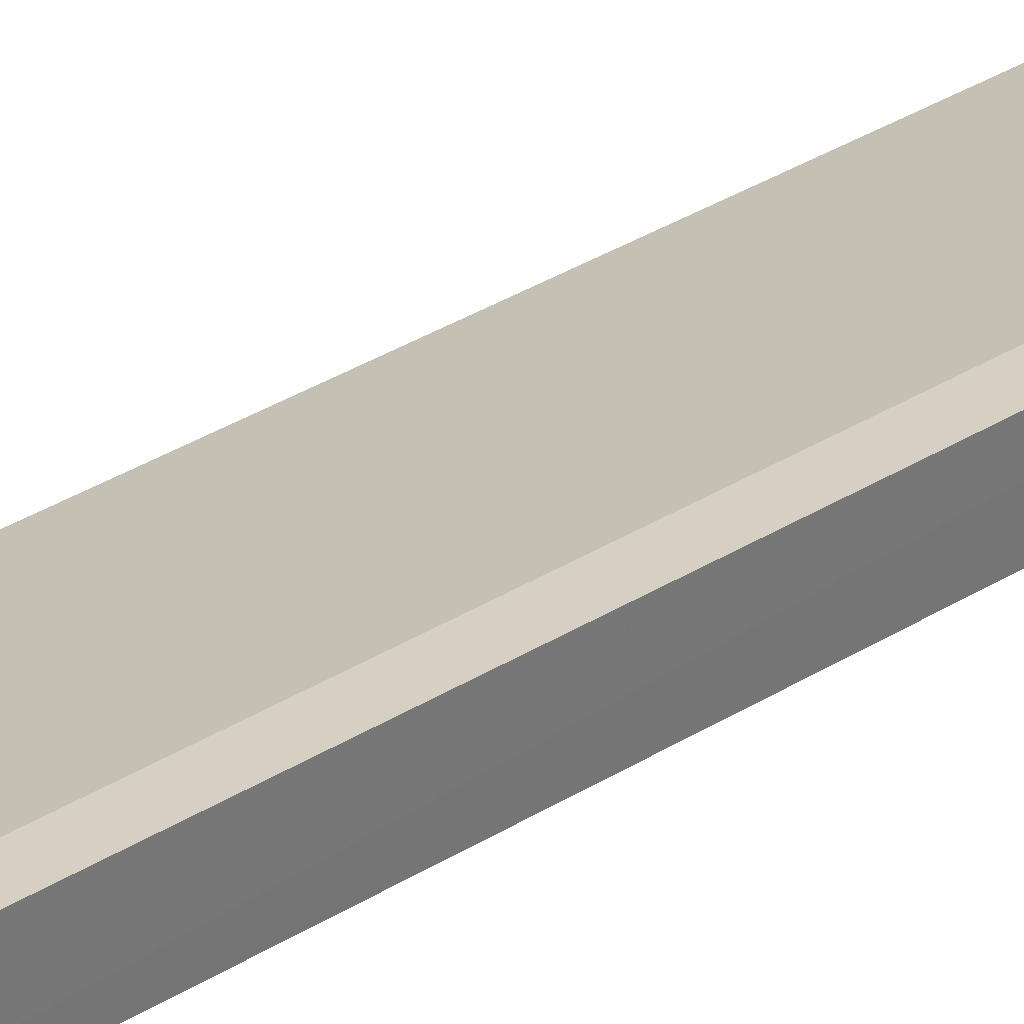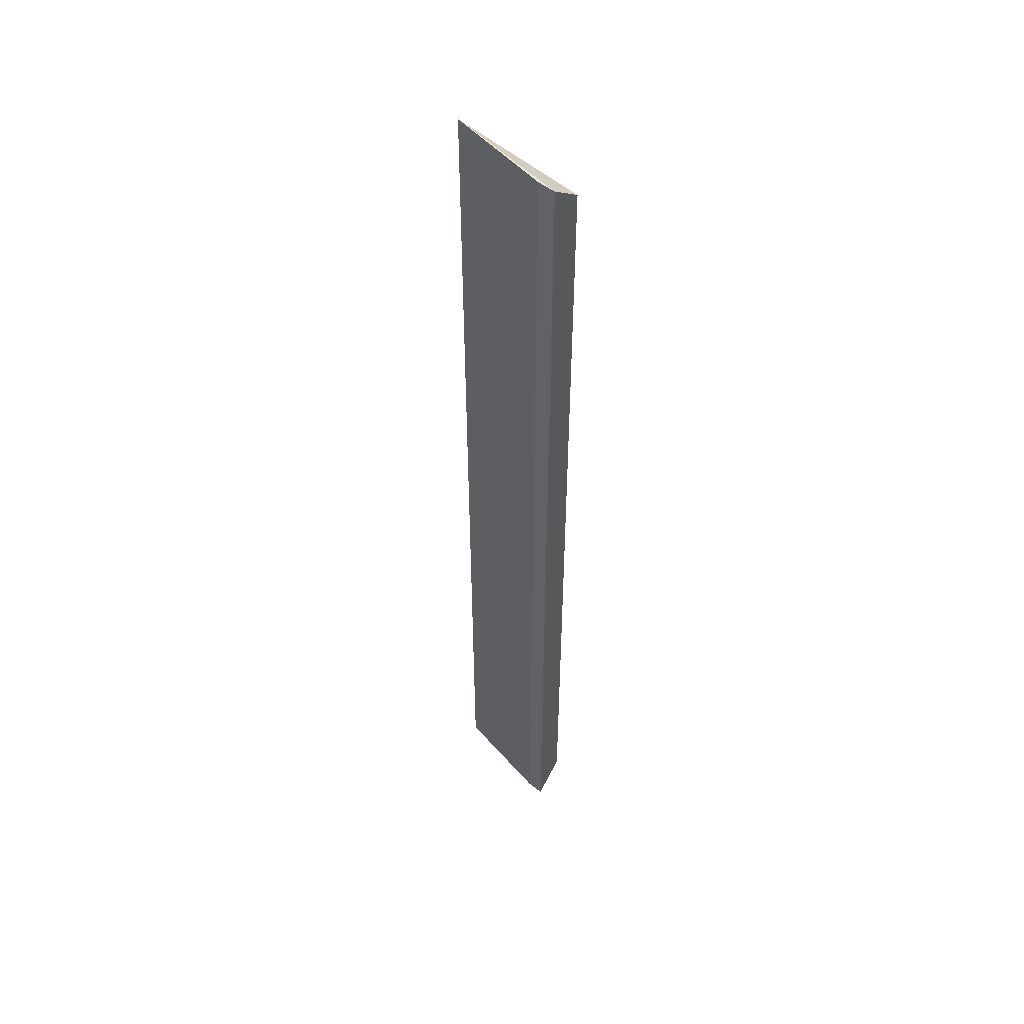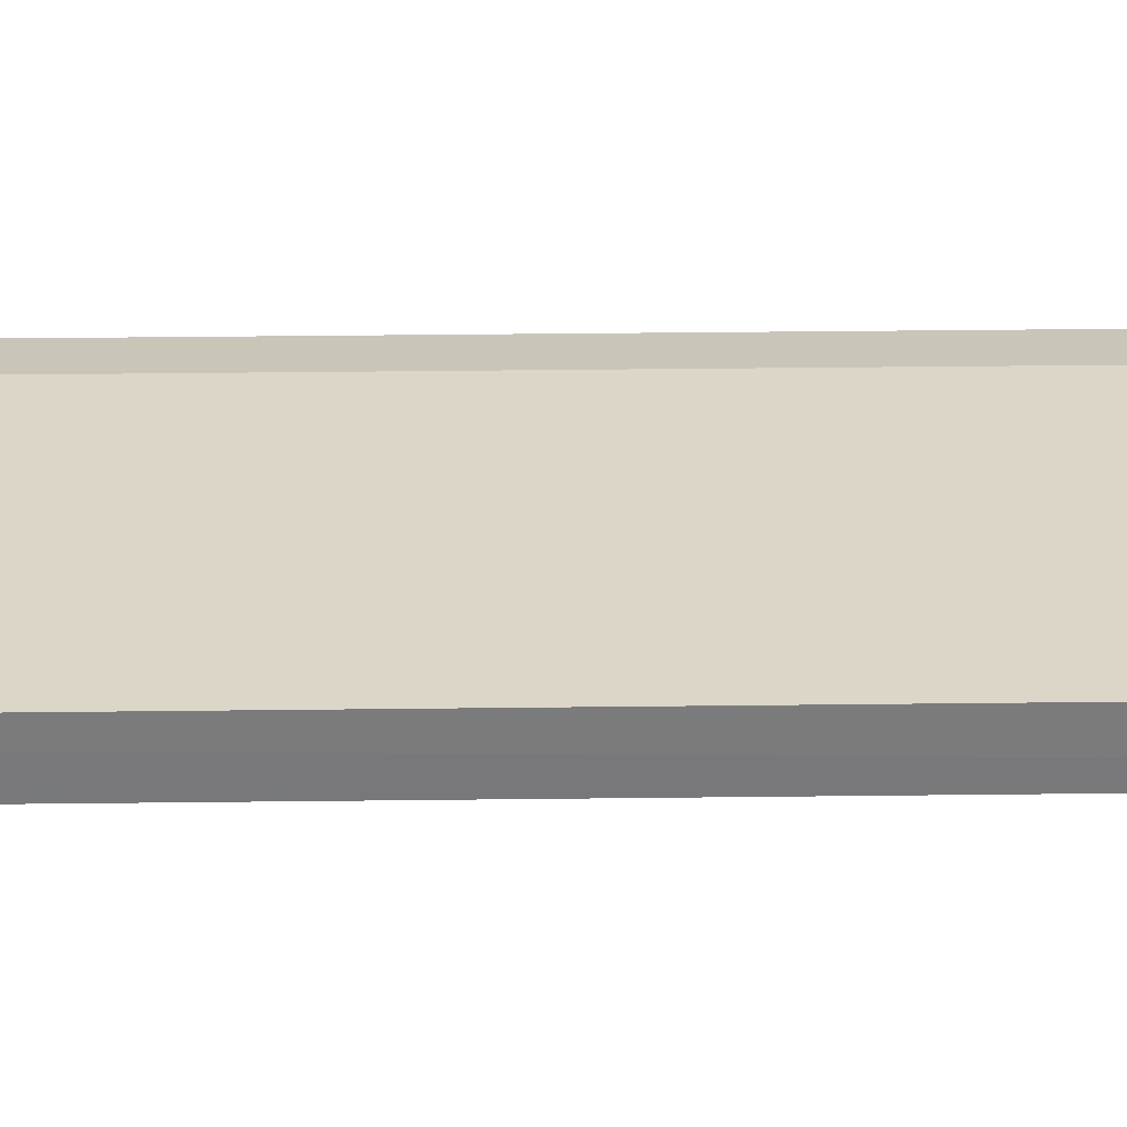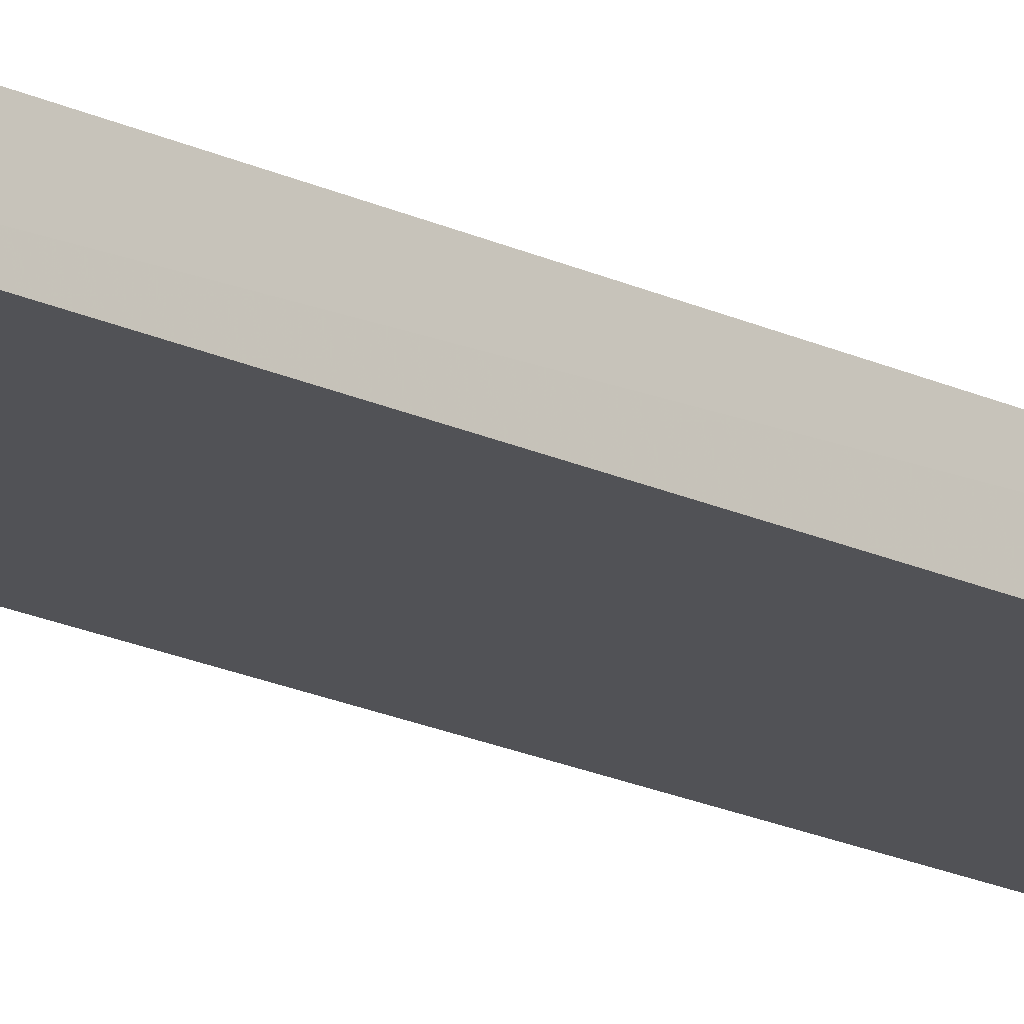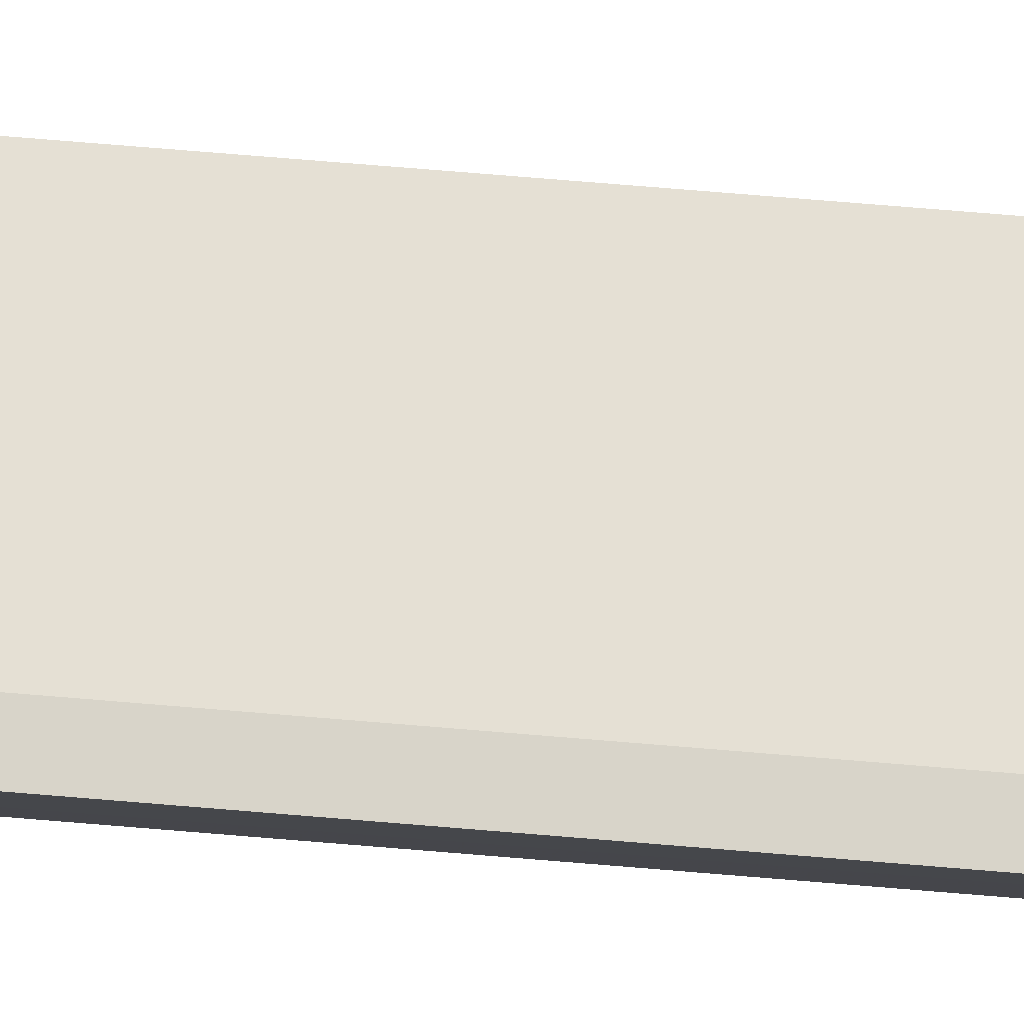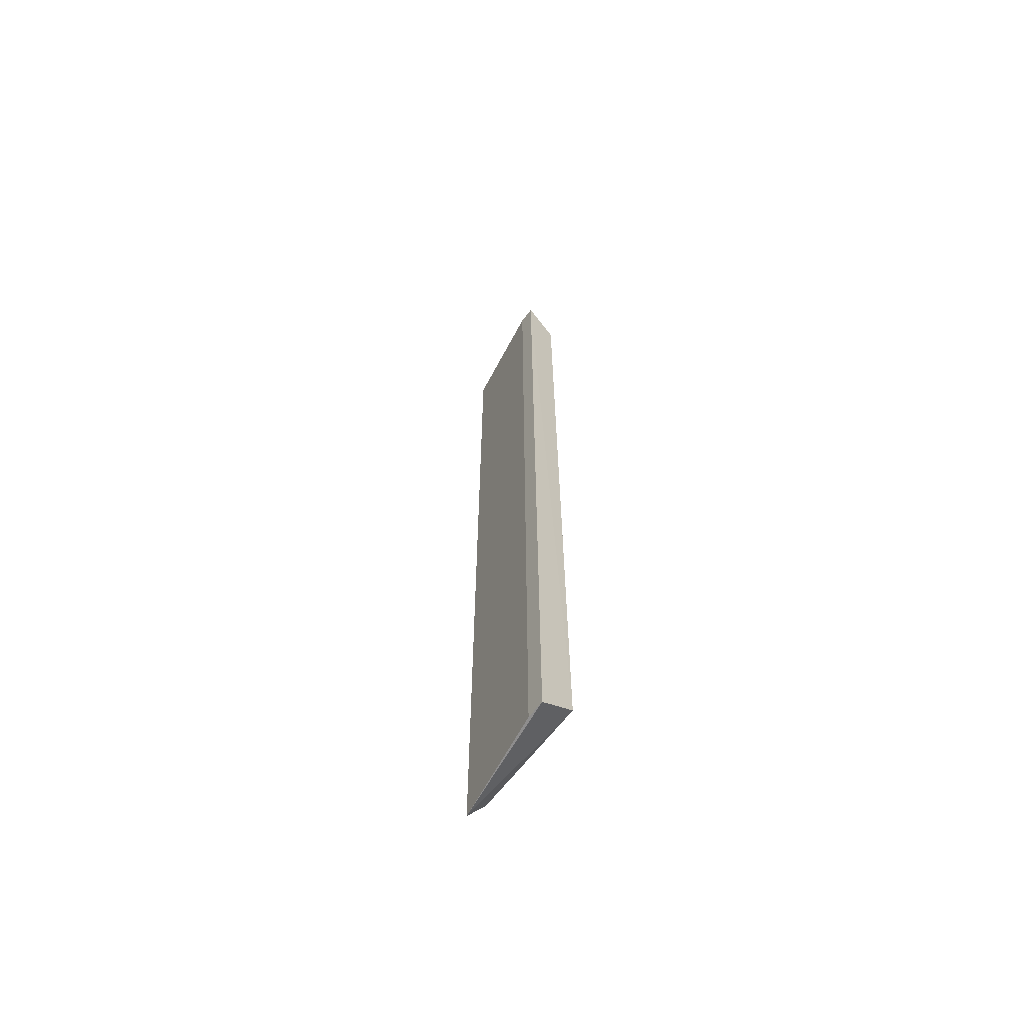
<metadata>
{"format":"obj","ext":"obj","renderer":"f3d","projection":"perspective","resolution":1024,"background":"white","views":[{"elev":26.4,"azim":43.1,"up":"+Z"},{"elev":50.3,"azim":41.2,"up":"+Y"},{"elev":20.7,"azim":-91.5,"up":"+Z"},{"elev":-21.3,"azim":50.7,"up":"+Z"},{"elev":75.2,"azim":94.7,"up":"+Z"},{"elev":-64.7,"azim":52.6,"up":"+Y"}]}
</metadata>
<code>
v -0.06973 0.2881 -0.2206
v -0.1438 -0.2834 -0.2417
v -0.1458 -0.2988 -0.2315
v -0.146 0.2881 -0.2315
v -0.07191 0.2713 -0.2417
v -0.06991 -0.2988 -0.2206
v -0.07191 -0.2834 -0.2417
v -0.1438 0.2713 -0.2417
v -0.08063 0.2881 -0.2206
v -0.08076 -0.2988 -0.2206
f 9 3 10
f 2 3 4
f 4 1 5
f 6 3 7
f 3 2 7
f 5 1 7
f 2 5 7
f 1 6 7
f 2 4 8
f 4 5 8
f 5 2 8
f 4 3 9
f 1 4 9
f 6 1 9
f 6 9 10
f 3 6 10

</code>
